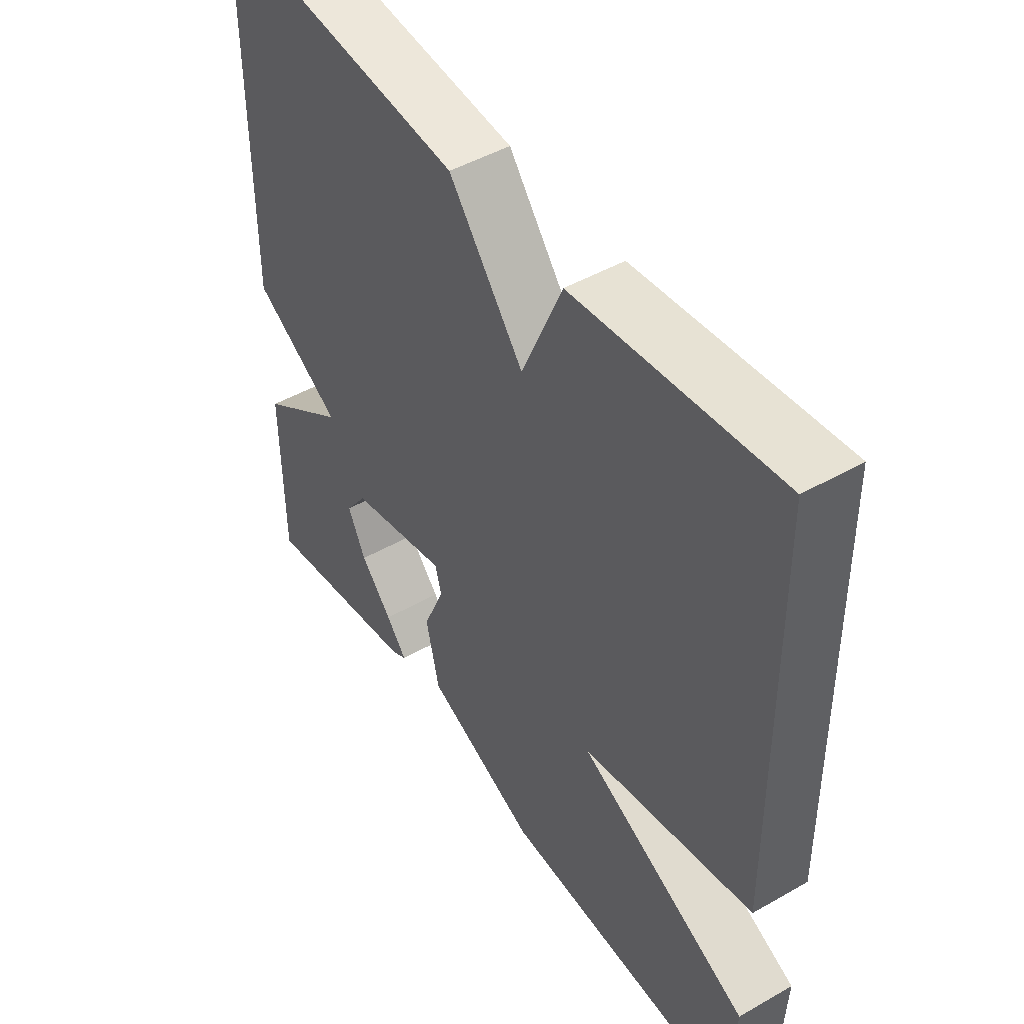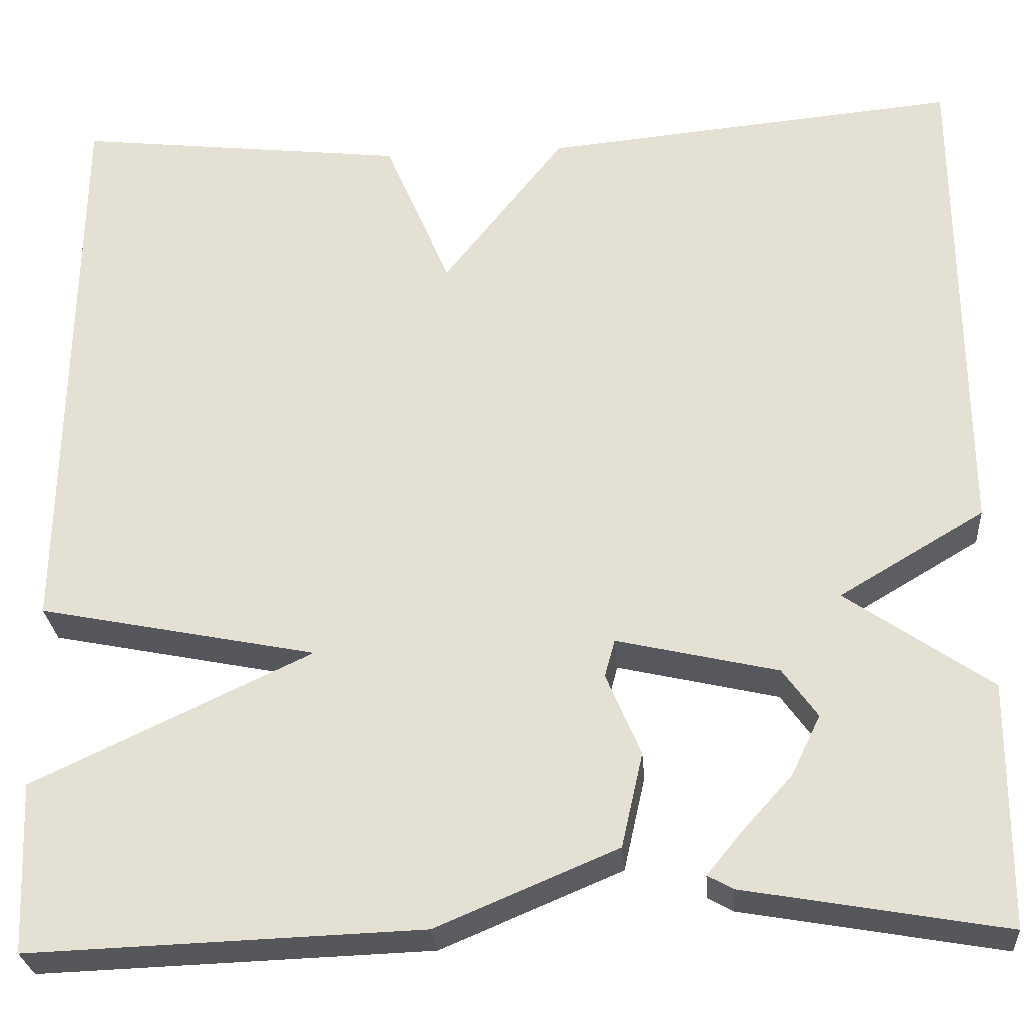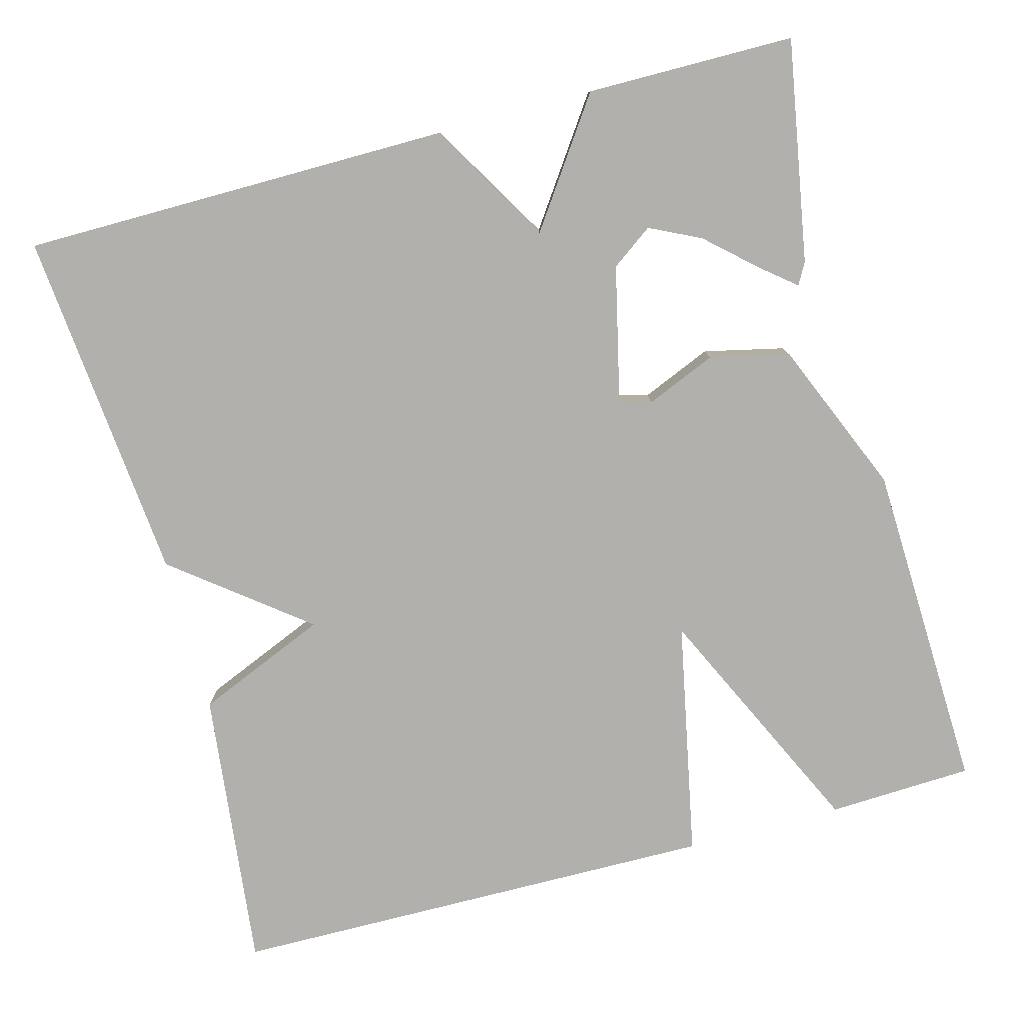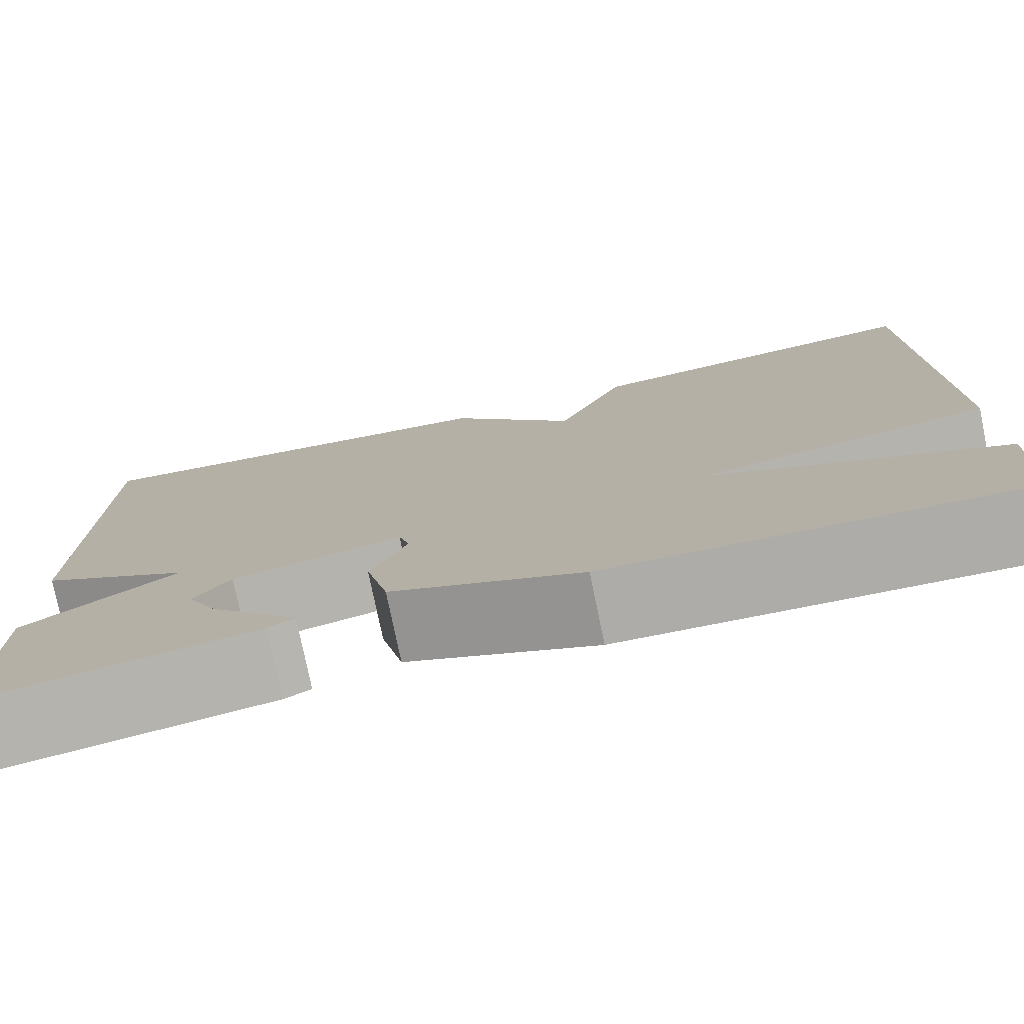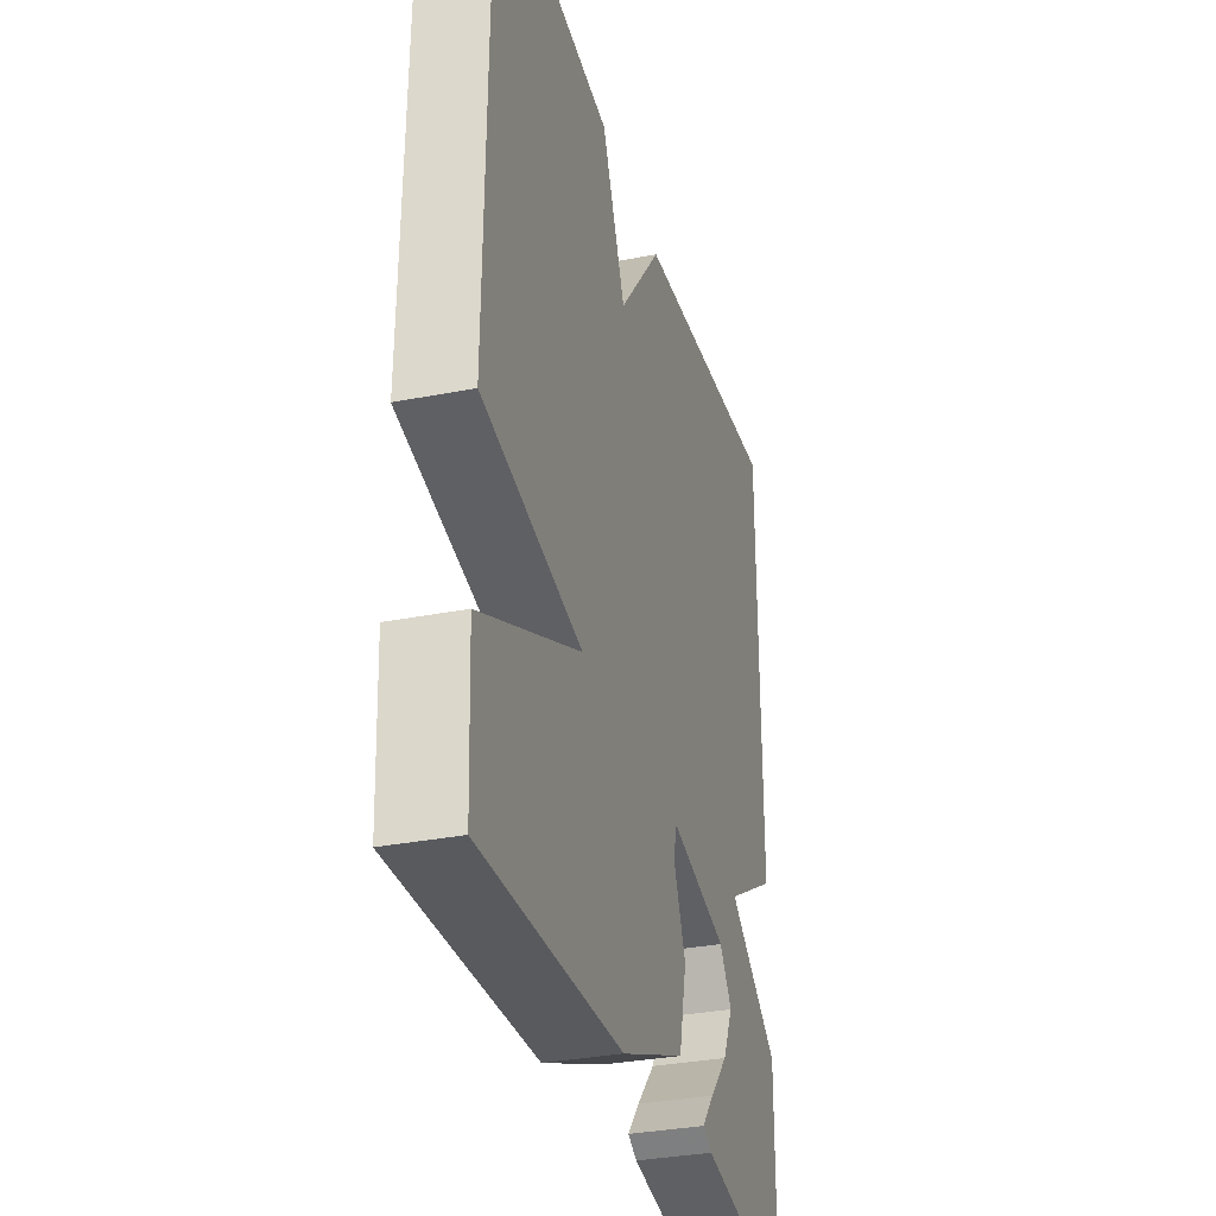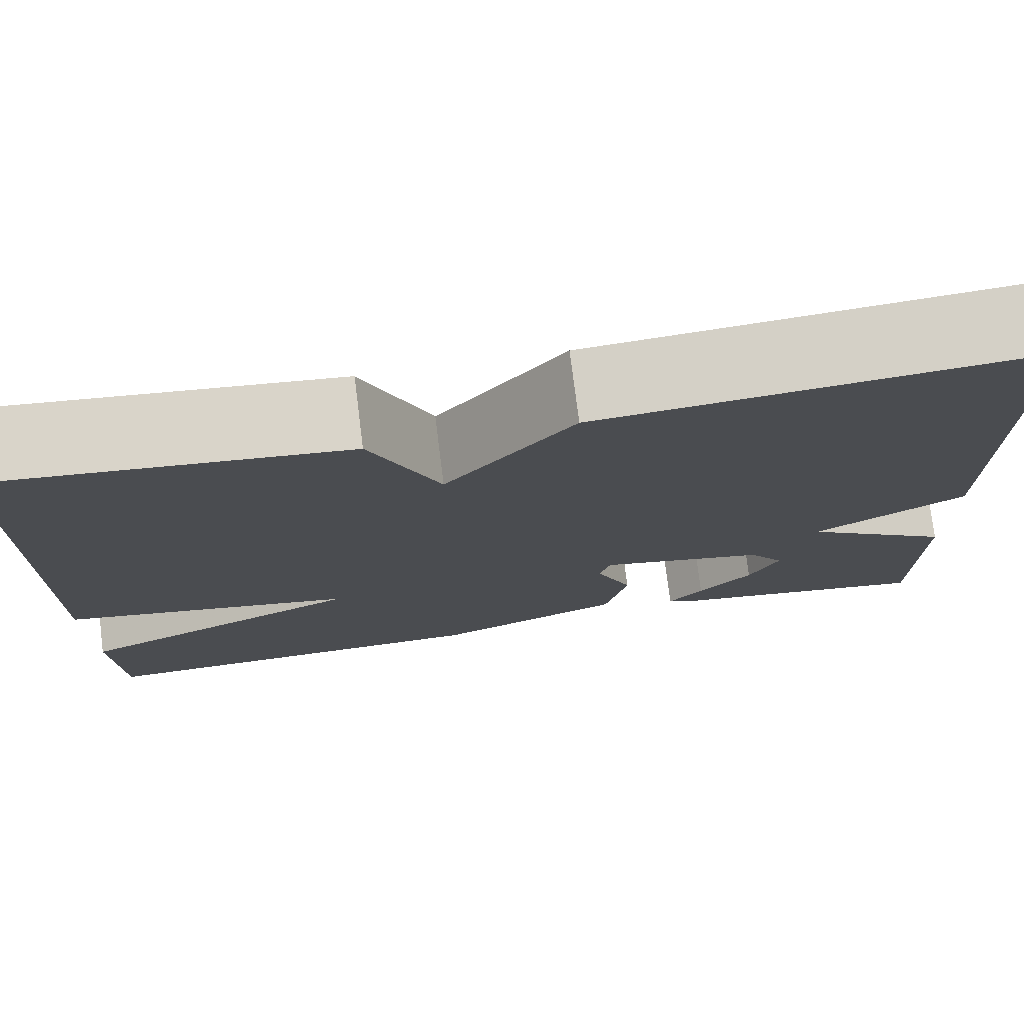
<metadata>
{"format":"obj","ext":"obj","renderer":"f3d","projection":"perspective","resolution":1024,"background":"white","views":[{"elev":47.6,"azim":-122.8,"up":"+Z"},{"elev":-27.4,"azim":4.4,"up":"+Z"},{"elev":-78.8,"azim":105.1,"up":"+Y"},{"elev":-77.7,"azim":-168.3,"up":"+Z"},{"elev":-32.6,"azim":-74.7,"up":"+Z"},{"elev":76.3,"azim":-7.1,"up":"+Z"}]}
</metadata>
<code>
v 0.5 0.07 -0.5
v 0.222 0.07 -0.451
v 0.195 0.07 -0.436
v 0.231 0.07 -0.392
v 0.286 0.07 -0.331
v 0.317 0.07 -0.267
v 0.28 0.07 -0.215
v 0.108 0.07 -0.175
v 0.097 0.07 -0.215
v 0.134 0.07 -0.303
v 0.111 0.07 -0.404
v -0.082 0.07 -0.485
v -0.5 0.07 -0.5
v -0.508 0.07 -0.318
v -0.211 0.07 -0.178
v -0.508 0.07 -0.118
v -0.5 0.07 0.5
v -0.145 0.07 0.459
v -0.075 0.07 0.293
v 0.055 0.07 0.459
v 0.5 0.07 0.5
v 0.502 0.07 -0.039
v 0.347 0.07 -0.131
v 0.502 0.07 -0.239
v 0.5 0 -0.5
v 0.222 0 -0.451
v 0.195 0 -0.436
v 0.231 0 -0.392
v 0.286 0 -0.331
v 0.317 0 -0.267
v 0.28 0 -0.215
v 0.108 0 -0.175
v 0.097 0 -0.215
v 0.134 0 -0.303
v 0.111 0 -0.404
v -0.082 0 -0.485
v -0.5 0 -0.5
v -0.508 0 -0.318
v -0.211 0 -0.178
v -0.508 0 -0.118
v -0.5 0 0.5
v -0.145 0 0.459
v -0.075 0 0.293
v 0.055 0 0.459
v 0.5 0 0.5
v 0.502 0 -0.039
v 0.347 0 -0.131
v 0.502 0 -0.239
f 23 24 1
f 21 22 23
f 20 21 23
f 19 20 23
f 19 23 1
f 17 18 19
f 16 17 19
f 15 16 19
f 13 14 15
f 12 13 15
f 11 12 15
f 10 11 15
f 9 10 15
f 8 9 15 19
f 7 8 19
f 6 7 19 1
f 3 4 5
f 2 3 5
f 1 2 5
f 1 5 6
f 25 48 47
f 47 46 45
f 47 45 44
f 47 44 43
f 25 47 43
f 43 42 41
f 43 41 40
f 43 40 39
f 39 38 37
f 39 37 36
f 39 36 35
f 39 35 34
f 39 34 33
f 43 39 33 32
f 43 32 31
f 25 43 31 30
f 29 28 27
f 29 27 26
f 29 26 25
f 30 29 25
f 1 25 26 2
f 2 26 27 3
f 3 27 28 4
f 4 28 29 5
f 5 29 30 6
f 6 30 31 7
f 7 31 32 8
f 8 32 33 9
f 9 33 34 10
f 10 34 35 11
f 11 35 36 12
f 12 36 37 13
f 13 37 38 14
f 14 38 39 15
f 15 39 40 16
f 16 40 41 17
f 17 41 42 18
f 18 42 43 19
f 19 43 44 20
f 20 44 45 21
f 21 45 46 22
f 22 46 47 23
f 23 47 48 24
f 24 48 25 1

</code>
